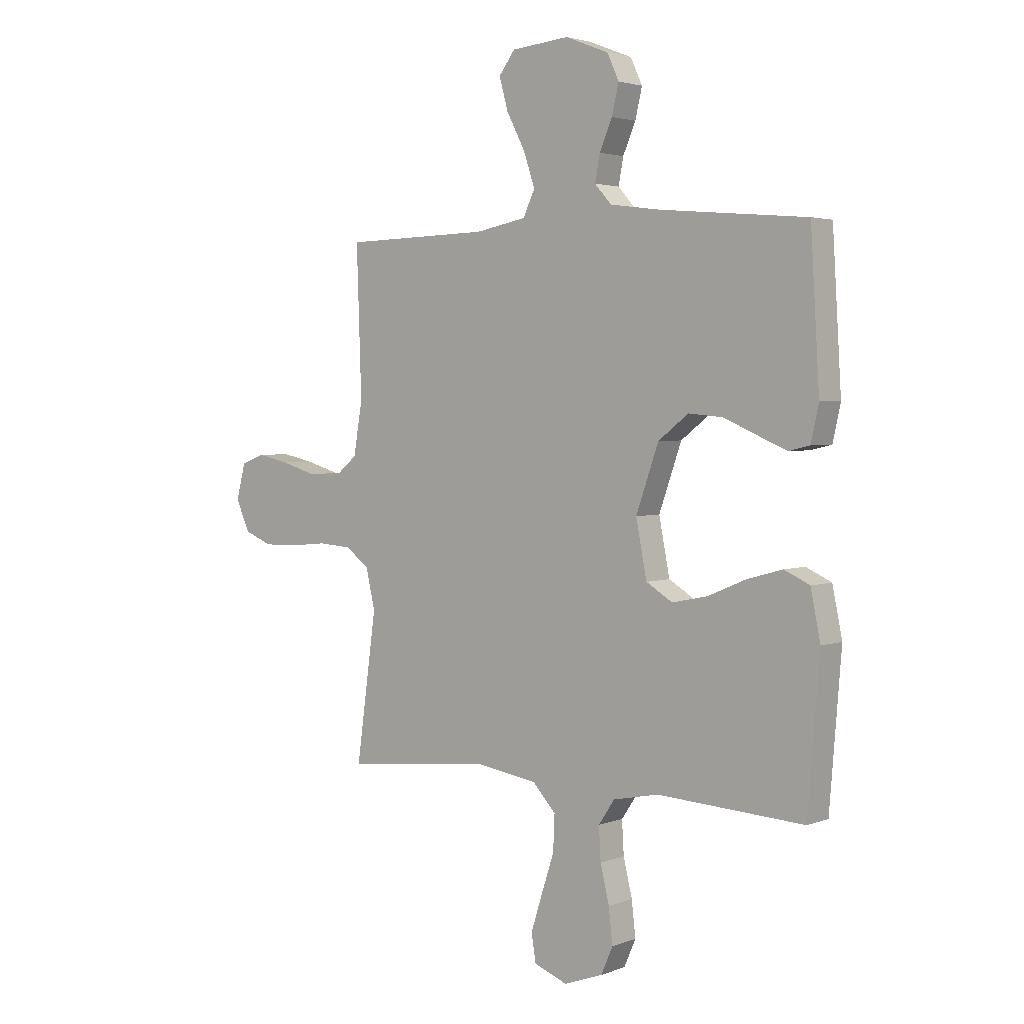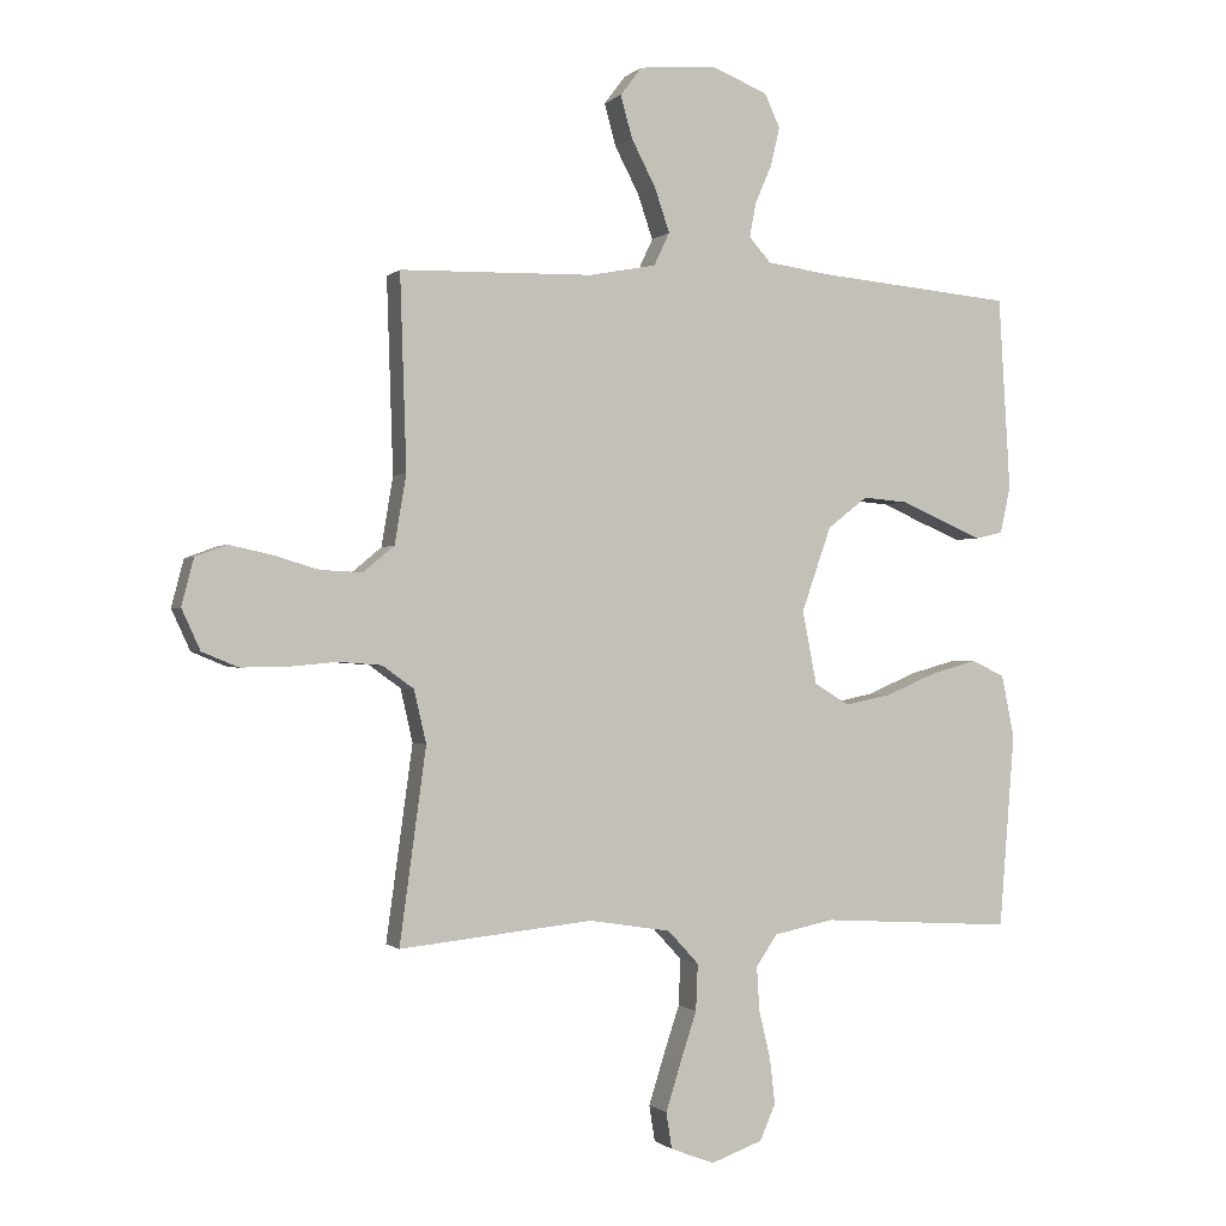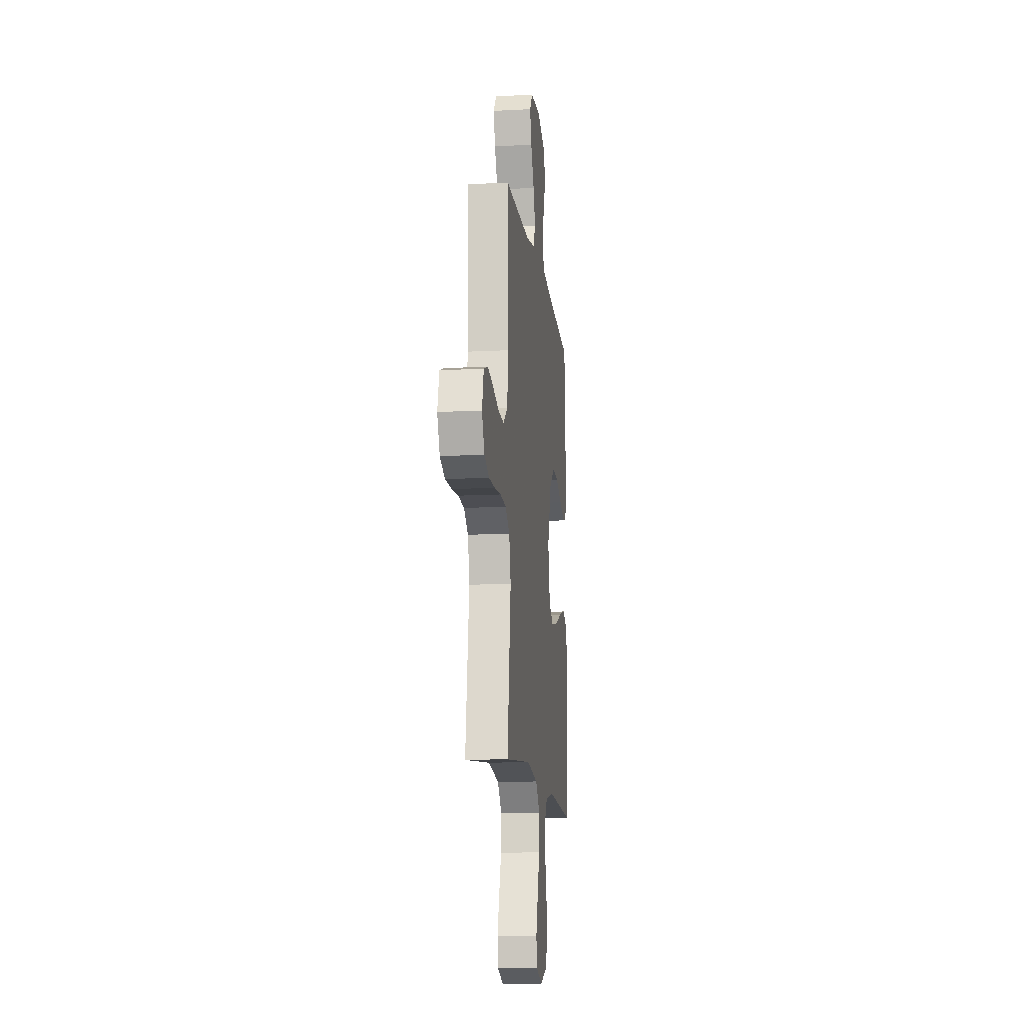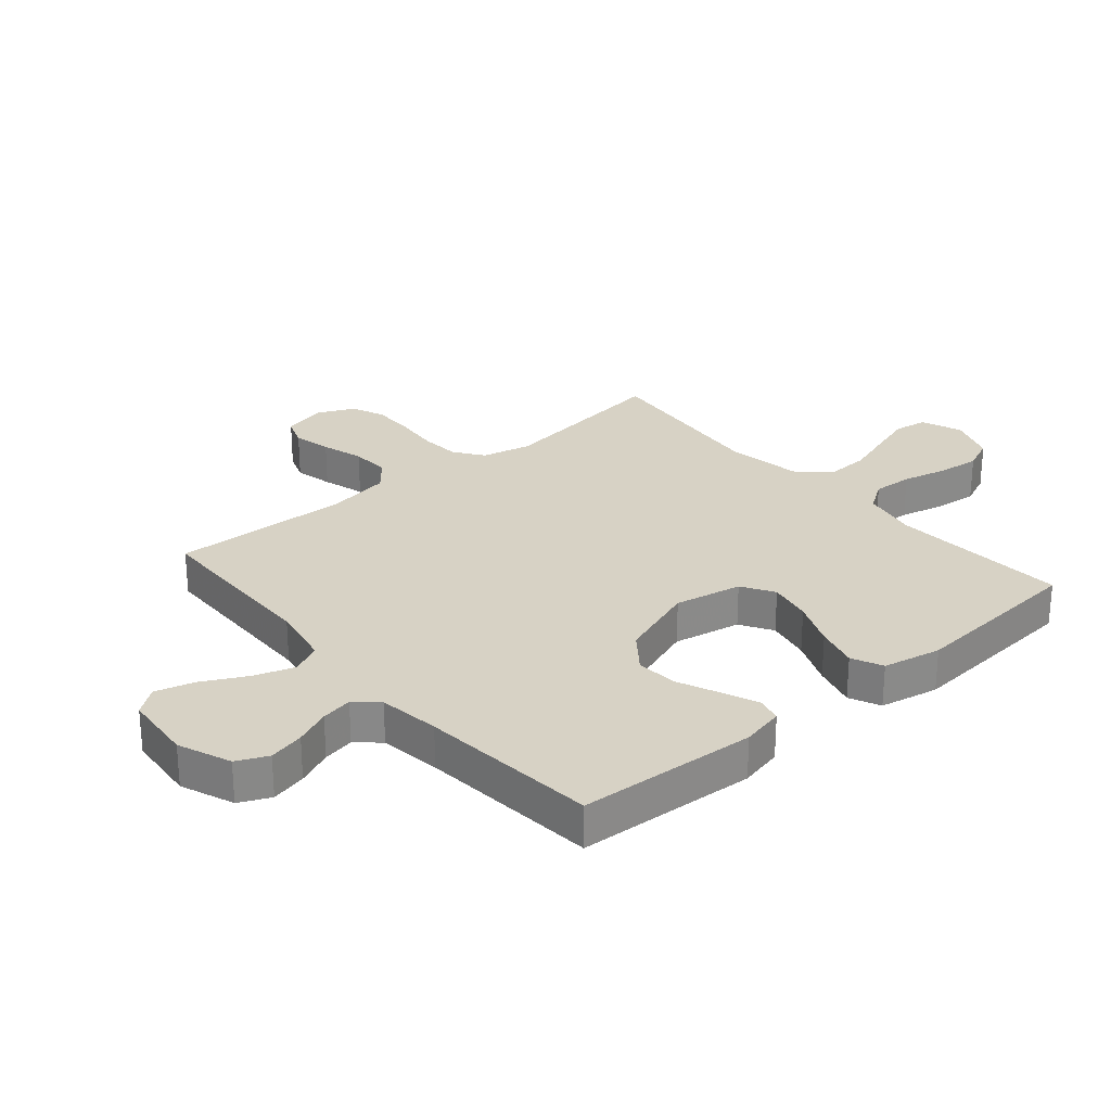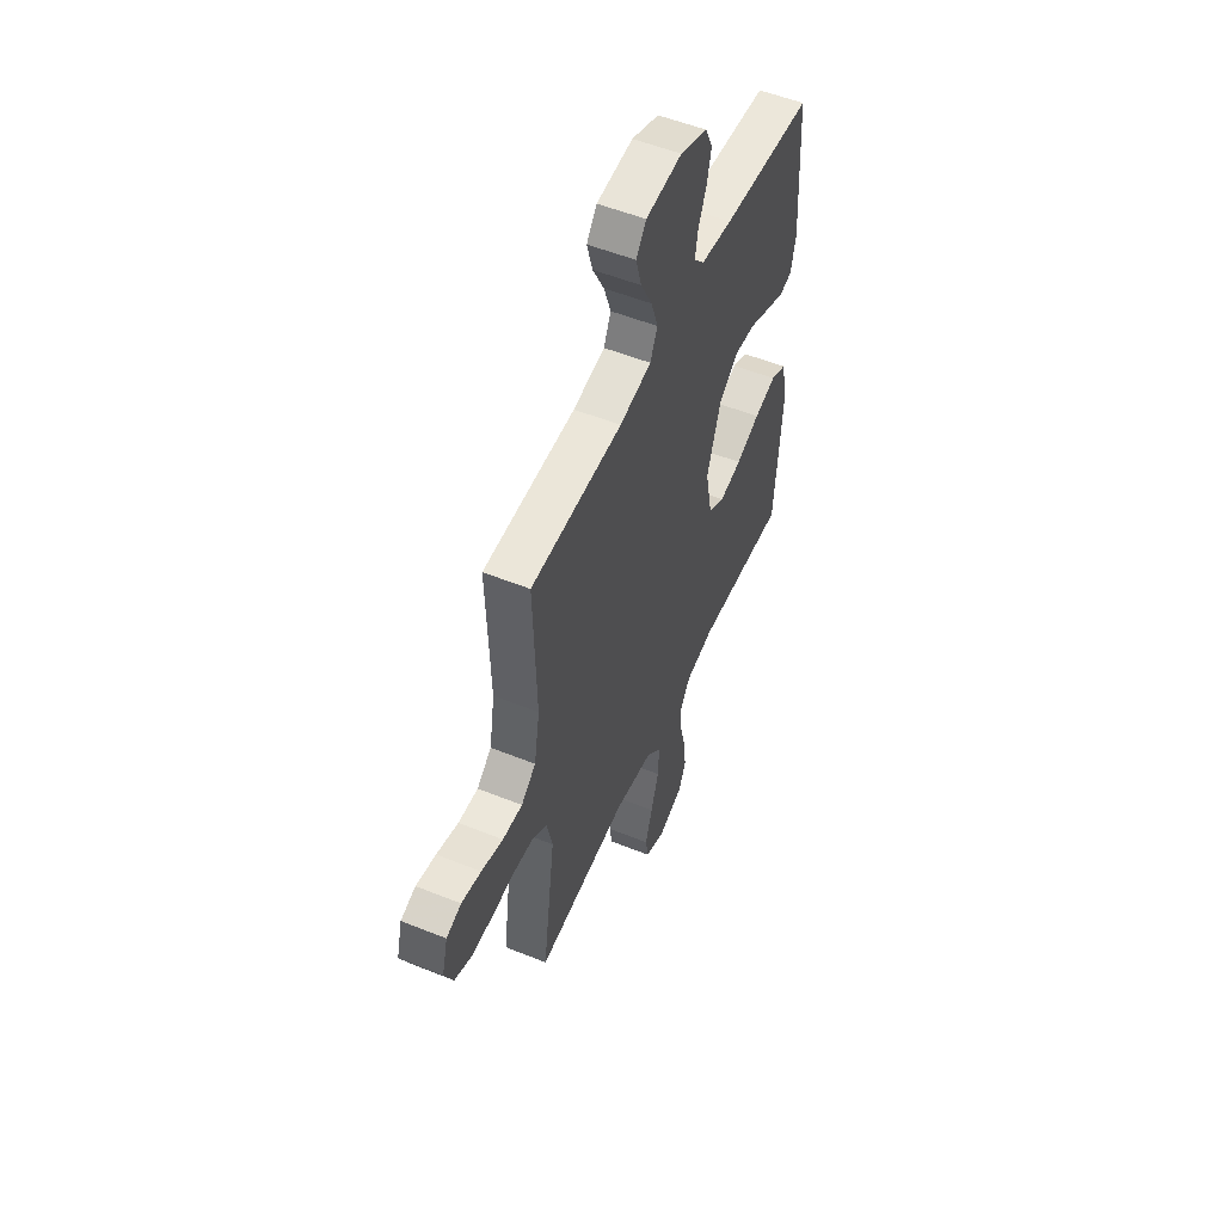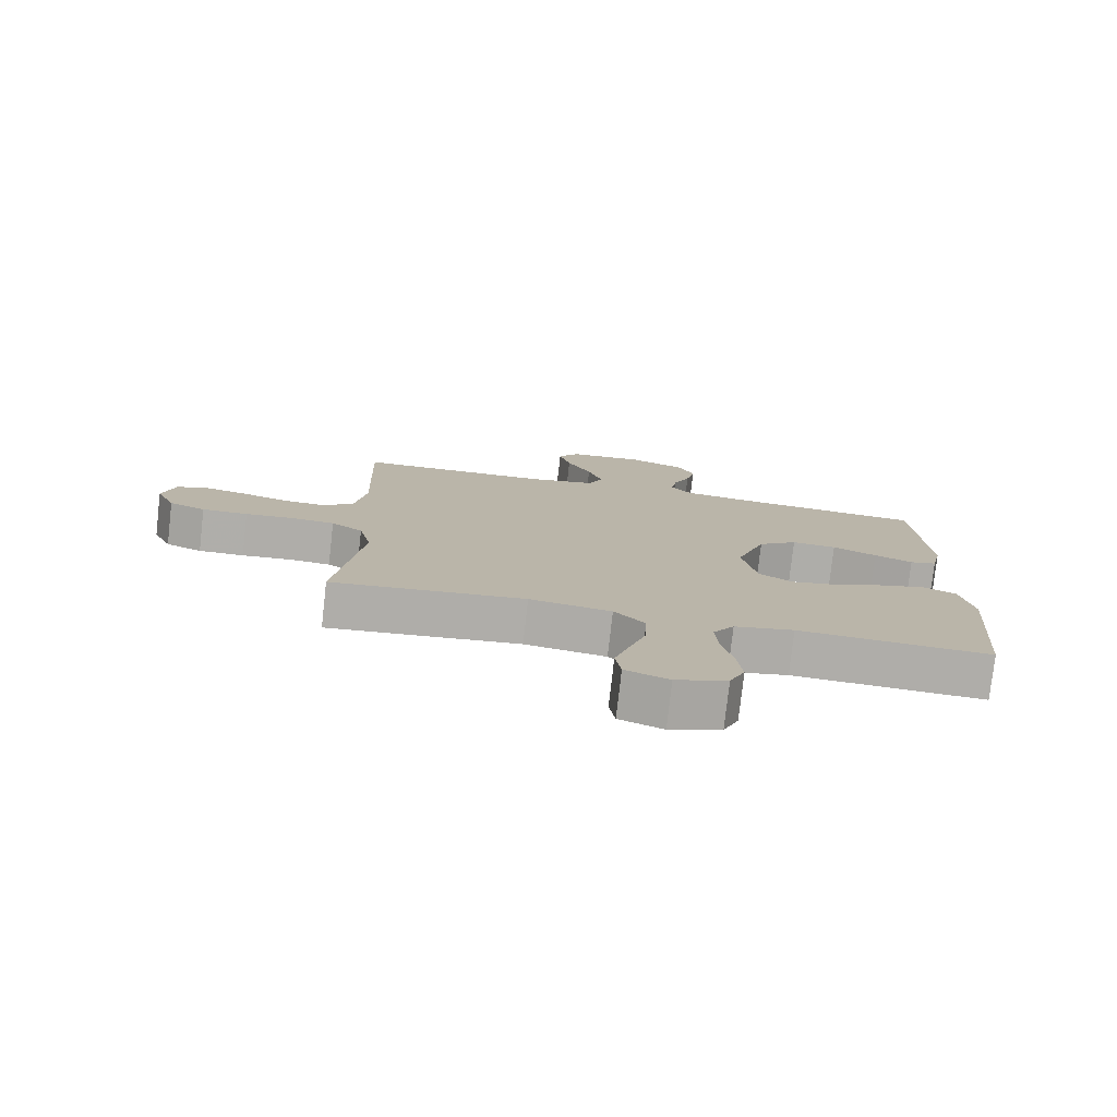
<metadata>
{"format":"obj","ext":"obj","renderer":"f3d","projection":"perspective","resolution":1024,"background":"white","views":[{"elev":3.0,"azim":38.5,"up":"+Z"},{"elev":-0.8,"azim":-20.9,"up":"+Z"},{"elev":-13.1,"azim":-83.1,"up":"+Z"},{"elev":27.2,"azim":49.5,"up":"+Y"},{"elev":53.6,"azim":-66.7,"up":"+Z"},{"elev":-77.6,"azim":-6.4,"up":"+Z"}]}
</metadata>
<code>
v 0.5 0.07 0.5
v 0.518 0.07 0.2
v 0.502 0.07 0.128
v 0.46 0.07 0.118
v 0.4 0.07 0.143
v 0.331 0.07 0.173
v 0.261 0.07 0.179
v 0.199 0.07 0.131
v 0.153 0.07 0
v 0.175 0.07 -0.113
v 0.229 0.07 -0.146
v 0.302 0.07 -0.131
v 0.38 0.07 -0.098
v 0.452 0.07 -0.078
v 0.504 0.07 -0.102
v 0.524 0.07 -0.2
v 0.5 0.07 -0.5
v 0.2 0.07 -0.482
v 0.107 0.07 -0.501
v 0.074 0.07 -0.55
v 0.078 0.07 -0.617
v 0.096 0.07 -0.692
v 0.104 0.07 -0.763
v 0.08 0.07 -0.818
v 0 0.07 -0.847
v -0.068 0.07 -0.821
v -0.077 0.07 -0.765
v -0.054 0.07 -0.692
v -0.028 0.07 -0.613
v -0.025 0.07 -0.541
v -0.073 0.07 -0.489
v -0.2 0.07 -0.469
v -0.5 0.07 -0.5
v -0.459 0.07 -0.2
v -0.478 0.07 -0.118
v -0.527 0.07 -0.083
v -0.594 0.07 -0.078
v -0.669 0.07 -0.085
v -0.74 0.07 -0.086
v -0.796 0.07 -0.063
v -0.825 0.07 0
v -0.806 0.07 0.073
v -0.757 0.07 0.091
v -0.692 0.07 0.077
v -0.621 0.07 0.056
v -0.556 0.07 0.053
v -0.508 0.07 0.093
v -0.49 0.07 0.2
v -0.5 0.07 0.5
v -0.2 0.07 0.507
v -0.096 0.07 0.527
v -0.072 0.07 0.578
v -0.095 0.07 0.646
v -0.133 0.07 0.719
v -0.151 0.07 0.784
v -0.118 0.07 0.828
v 0 0.07 0.839
v 0.089 0.07 0.804
v 0.113 0.07 0.752
v 0.099 0.07 0.692
v 0.073 0.07 0.632
v 0.063 0.07 0.579
v 0.097 0.07 0.541
v 0.2 0.07 0.527
v 0.5 0 0.5
v 0.518 0 0.2
v 0.502 0 0.128
v 0.46 0 0.118
v 0.4 0 0.143
v 0.331 0 0.173
v 0.261 0 0.179
v 0.199 0 0.131
v 0.153 0 0
v 0.175 0 -0.113
v 0.229 0 -0.146
v 0.302 0 -0.131
v 0.38 0 -0.098
v 0.452 0 -0.078
v 0.504 0 -0.102
v 0.524 0 -0.2
v 0.5 0 -0.5
v 0.2 0 -0.482
v 0.107 0 -0.501
v 0.074 0 -0.55
v 0.078 0 -0.617
v 0.096 0 -0.692
v 0.104 0 -0.763
v 0.08 0 -0.818
v 0 0 -0.847
v -0.068 0 -0.821
v -0.077 0 -0.765
v -0.054 0 -0.692
v -0.028 0 -0.613
v -0.025 0 -0.541
v -0.073 0 -0.489
v -0.2 0 -0.469
v -0.5 0 -0.5
v -0.459 0 -0.2
v -0.478 0 -0.118
v -0.527 0 -0.083
v -0.594 0 -0.078
v -0.669 0 -0.085
v -0.74 0 -0.086
v -0.796 0 -0.063
v -0.825 0 0
v -0.806 0 0.073
v -0.757 0 0.091
v -0.692 0 0.077
v -0.621 0 0.056
v -0.556 0 0.053
v -0.508 0 0.093
v -0.49 0 0.2
v -0.5 0 0.5
v -0.2 0 0.507
v -0.096 0 0.527
v -0.072 0 0.578
v -0.095 0 0.646
v -0.133 0 0.719
v -0.151 0 0.784
v -0.118 0 0.828
v 0 0 0.839
v 0.089 0 0.804
v 0.113 0 0.752
v 0.099 0 0.692
v 0.073 0 0.632
v 0.063 0 0.579
v 0.097 0 0.541
v 0.2 0 0.527
f 58 59 60 61
f 58 61 62
f 57 58 62
f 56 57 62
f 53 54 55 56
f 52 53 56 62
f 51 52 62 63
f 48 49 50
f 47 48 50 51
f 42 43 44 45
f 40 41 42 45
f 40 45 46
f 37 38 39 40
f 37 40 46
f 36 37 46 47
f 32 33 34
f 31 32 34 35
f 26 27 28 29
f 24 25 26 29
f 24 29 30
f 21 22 23 24
f 20 21 24 30
f 19 20 30 31
f 15 16 17 18
f 12 13 14 15
f 11 12 15 18
f 10 11 18 19
f 3 4 5 6
f 1 2 3 6
f 64 1 6 7
f 63 64 7 8
f 51 63 8 9
f 35 36 47 51
f 19 31 35 51
f 9 10 19 51
f 125 124 123 122
f 126 125 122
f 126 122 121
f 126 121 120
f 120 119 118 117
f 126 120 117 116
f 127 126 116 115
f 114 113 112
f 115 114 112 111
f 109 108 107 106
f 109 106 105 104
f 110 109 104
f 104 103 102 101
f 110 104 101
f 111 110 101 100
f 98 97 96
f 99 98 96 95
f 93 92 91 90
f 93 90 89 88
f 94 93 88
f 88 87 86 85
f 94 88 85 84
f 95 94 84 83
f 82 81 80 79
f 79 78 77 76
f 82 79 76 75
f 83 82 75 74
f 70 69 68 67
f 70 67 66 65
f 71 70 65 128
f 72 71 128 127
f 73 72 127 115
f 115 111 100 99
f 115 99 95 83
f 115 83 74 73
f 1 65 66 2
f 2 66 67 3
f 3 67 68 4
f 4 68 69 5
f 5 69 70 6
f 6 70 71 7
f 7 71 72 8
f 8 72 73 9
f 9 73 74 10
f 10 74 75 11
f 11 75 76 12
f 12 76 77 13
f 13 77 78 14
f 14 78 79 15
f 15 79 80 16
f 16 80 81 17
f 17 81 82 18
f 18 82 83 19
f 19 83 84 20
f 20 84 85 21
f 21 85 86 22
f 22 86 87 23
f 23 87 88 24
f 24 88 89 25
f 25 89 90 26
f 26 90 91 27
f 27 91 92 28
f 28 92 93 29
f 29 93 94 30
f 30 94 95 31
f 31 95 96 32
f 32 96 97 33
f 33 97 98 34
f 34 98 99 35
f 35 99 100 36
f 36 100 101 37
f 37 101 102 38
f 38 102 103 39
f 39 103 104 40
f 40 104 105 41
f 41 105 106 42
f 42 106 107 43
f 43 107 108 44
f 44 108 109 45
f 45 109 110 46
f 46 110 111 47
f 47 111 112 48
f 48 112 113 49
f 49 113 114 50
f 50 114 115 51
f 51 115 116 52
f 52 116 117 53
f 53 117 118 54
f 54 118 119 55
f 55 119 120 56
f 56 120 121 57
f 57 121 122 58
f 58 122 123 59
f 59 123 124 60
f 60 124 125 61
f 61 125 126 62
f 62 126 127 63
f 63 127 128 64
f 64 128 65 1

</code>
